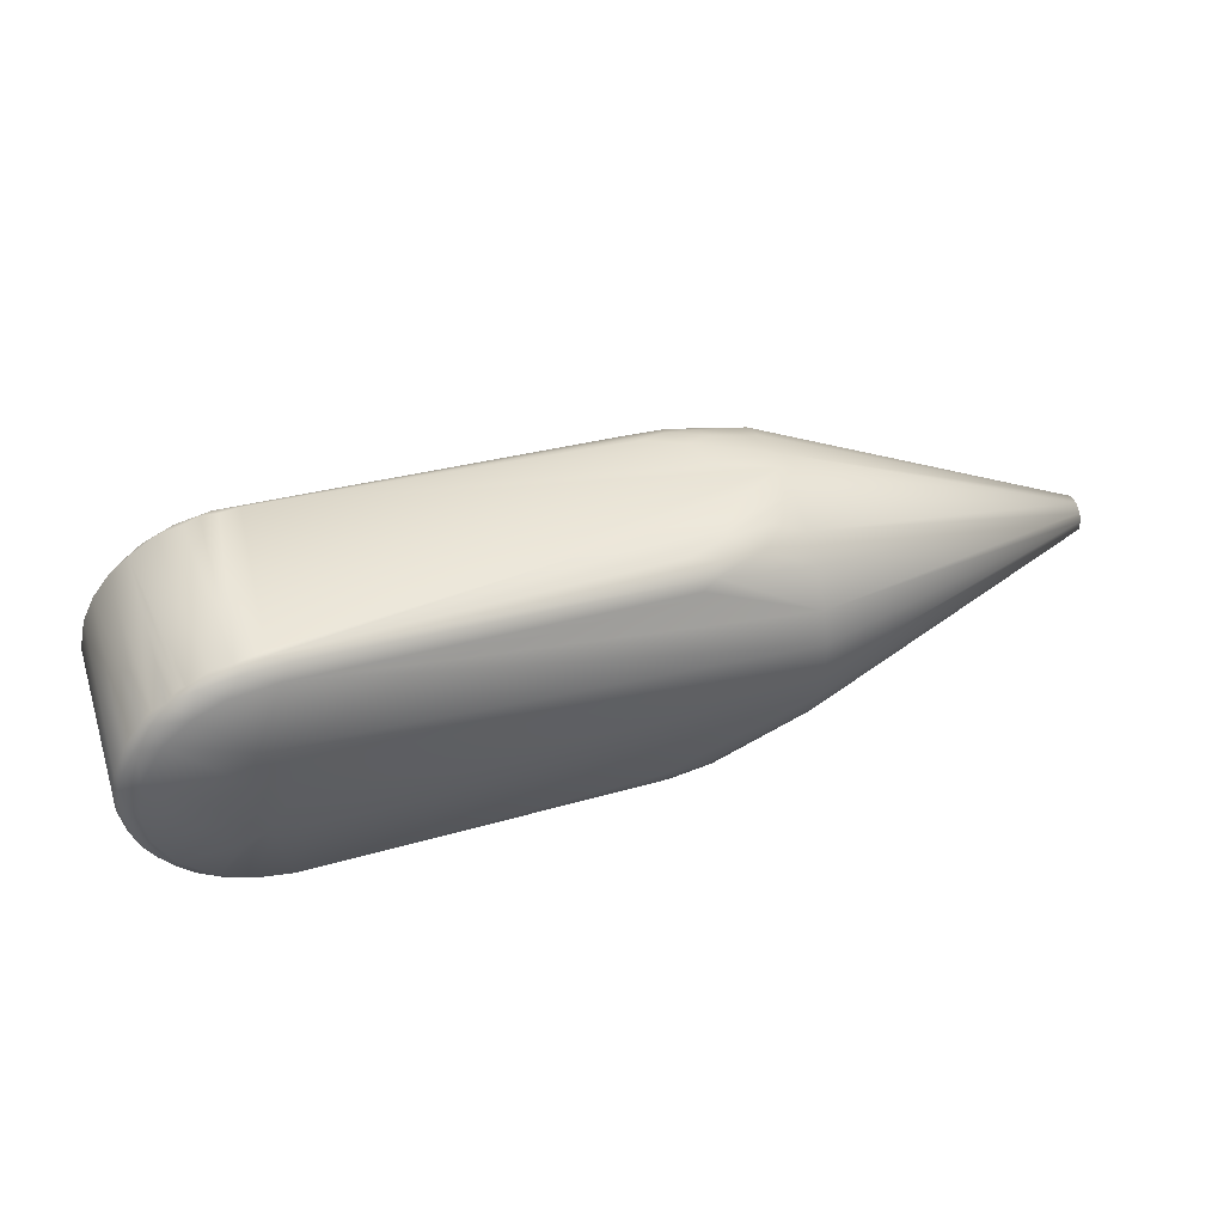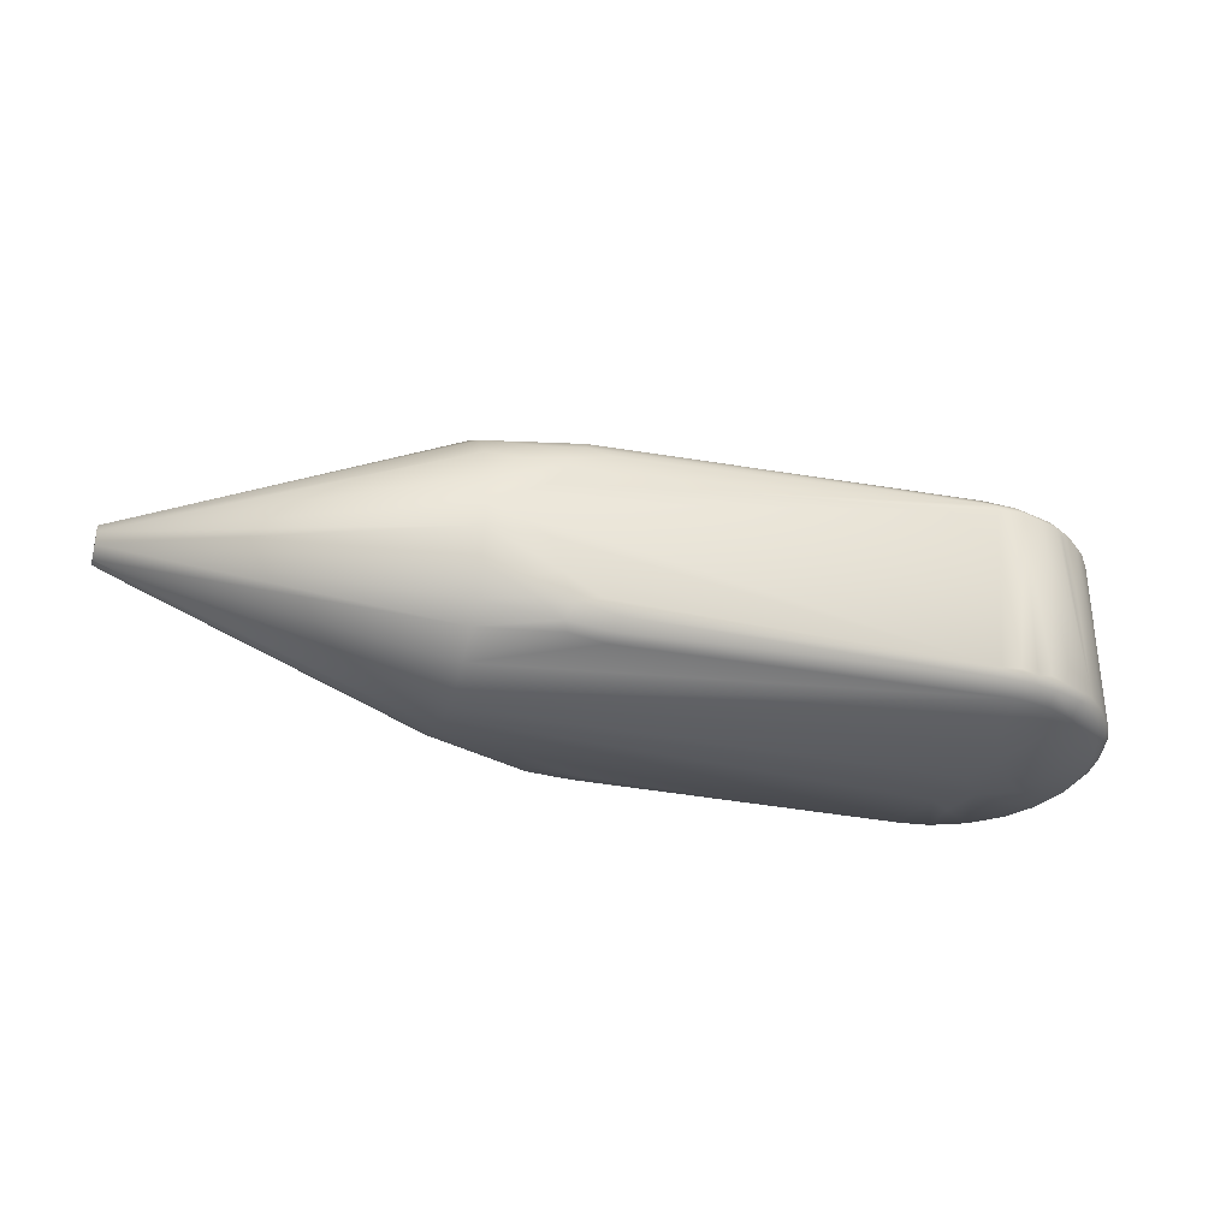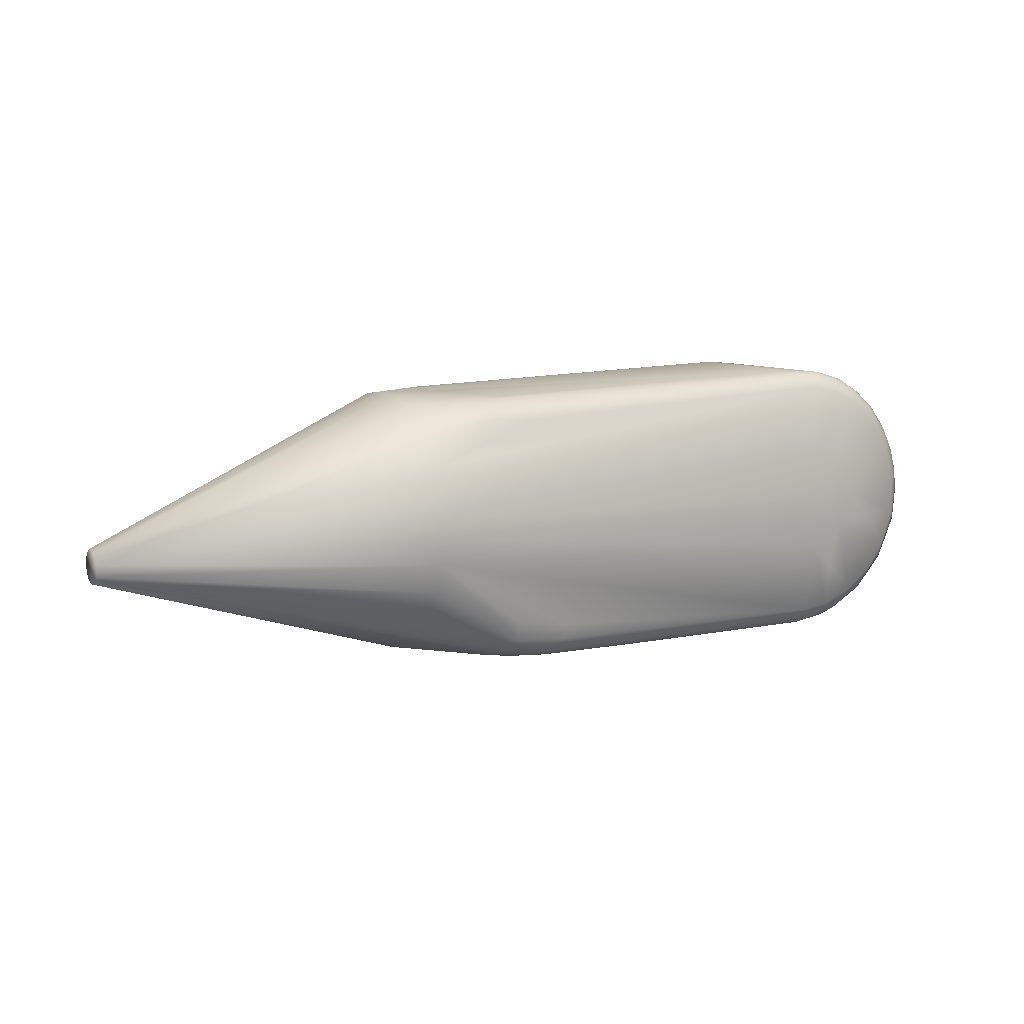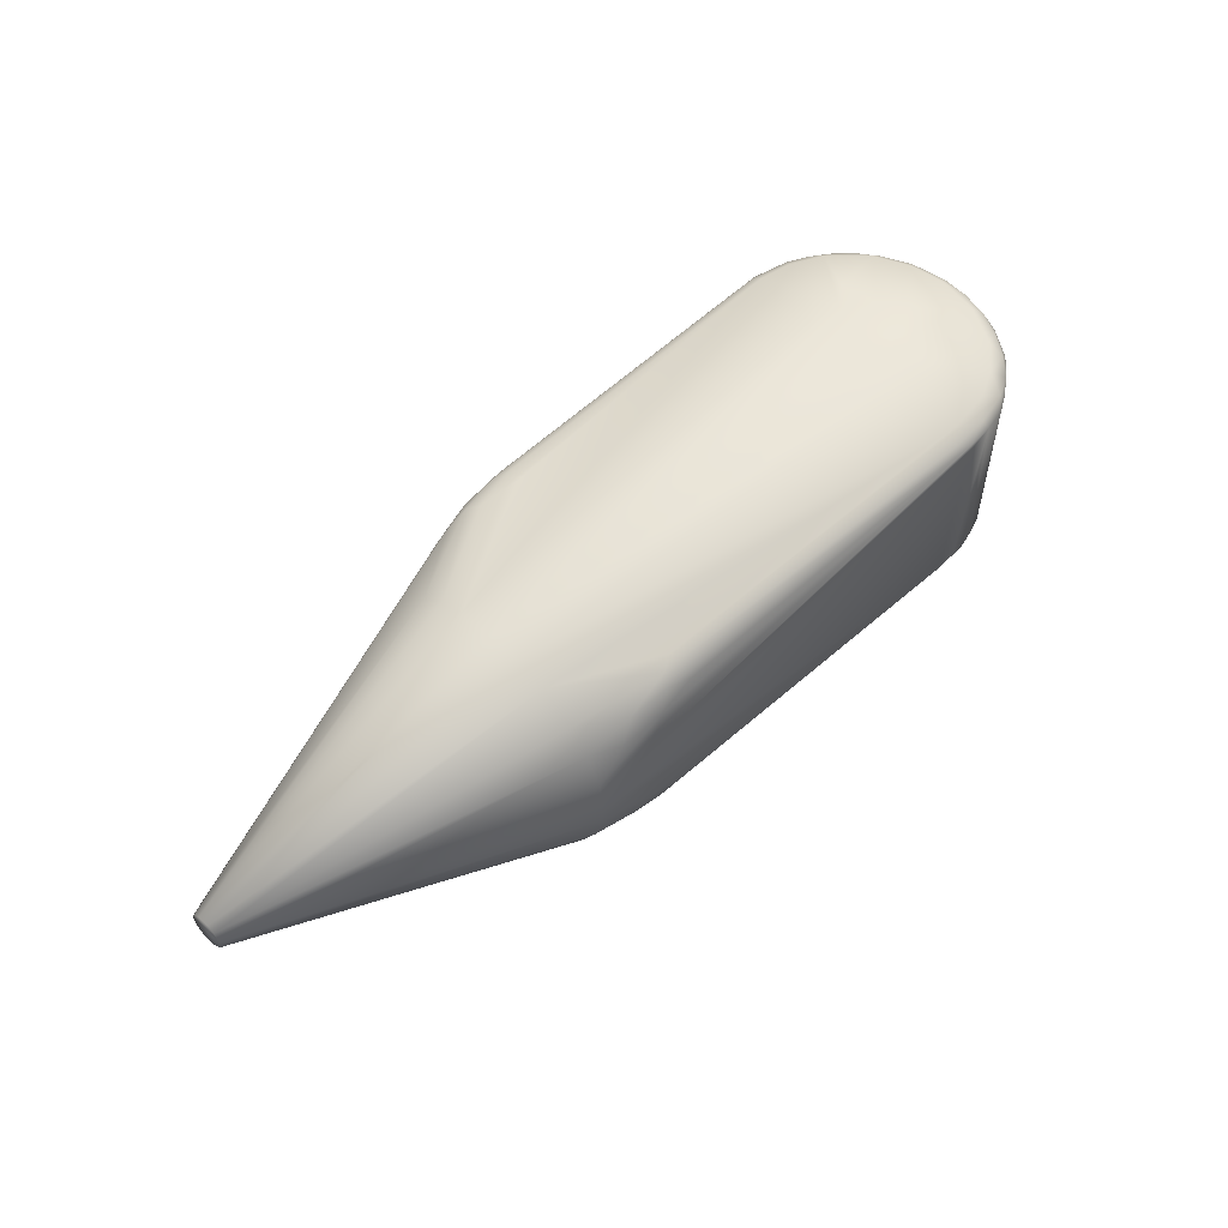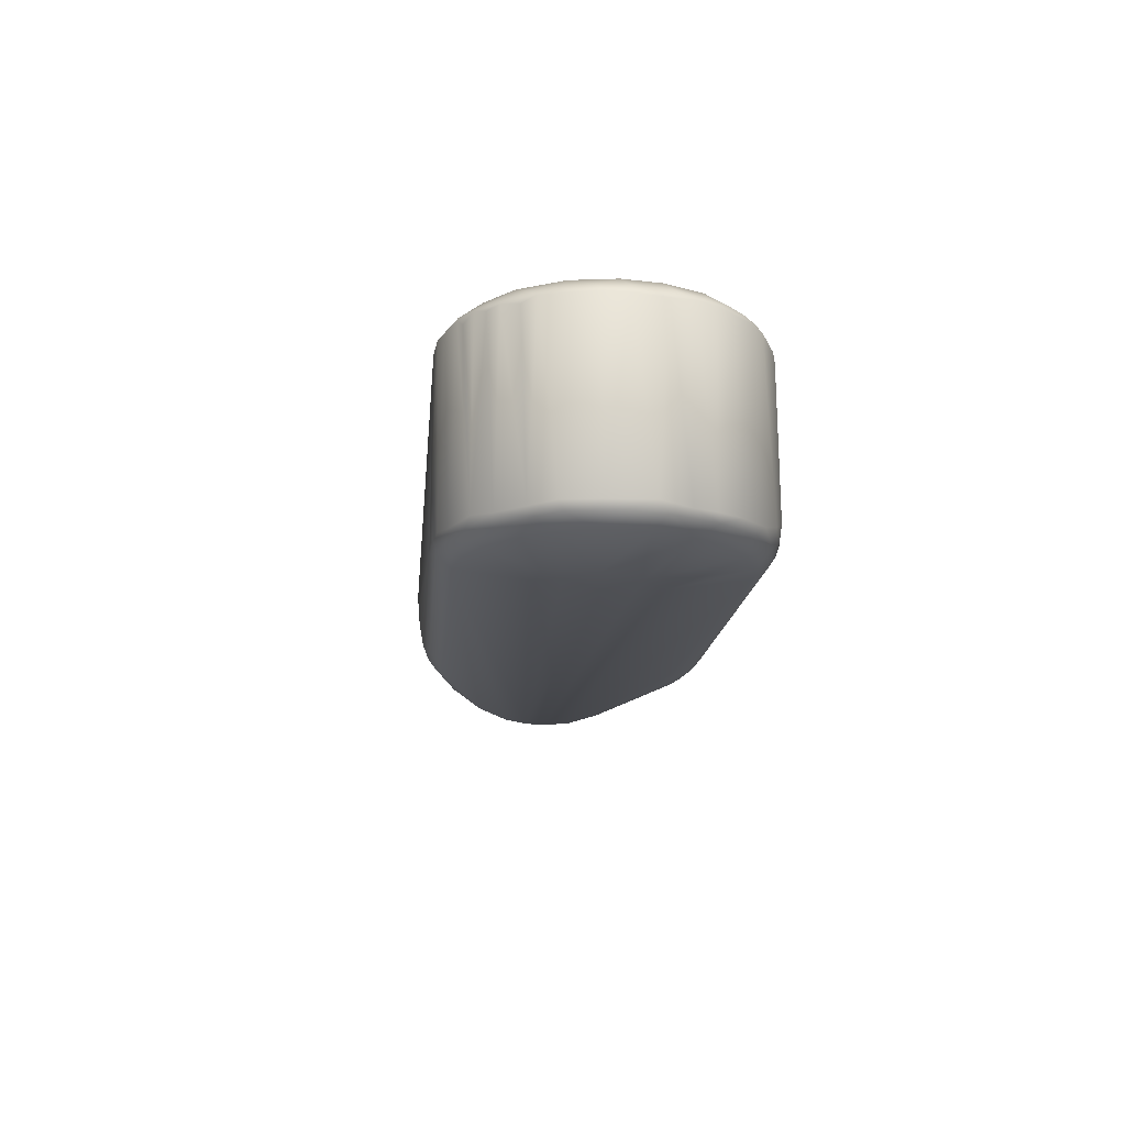
<metadata>
{"format":"obj","ext":"obj","renderer":"f3d","projection":"perspective","resolution":1024,"background":"white","views":[{"elev":47.2,"azim":161.8,"up":"+Z"},{"elev":-32.1,"azim":-16.7,"up":"+Y"},{"elev":8.7,"azim":-29.6,"up":"+Z"},{"elev":54.5,"azim":-45.9,"up":"+Y"},{"elev":-16.4,"azim":83.4,"up":"+Y"}]}
</metadata>
<code>
v -0.05221 0.001289 -0.02263
v 0.4829 0.04902 -0.002289
v 0.4034 -0.06 0.07265
v 0.4076 -0.05396 -0.07962
v 0.1776 0.04903 0.07159
v 0.1261 -0.07609 -0.000203
v 0.4804 -0.05333 0.000419
v 0.21 0.05522 -0.08016
v 0.4145 0.05017 0.08117
v 0.1746 -0.05286 -0.0767
v 0.1261 -0.02922 0.07164
v 0.4617 -0.04931 -0.05534
v 0.4205 -0.06741 -0.01621
v 0.4263 0.04658 -0.07963
v 0.1261 0.07626 0.002353
v 0.4615 0.04959 0.05527
v 0.1261 -0.06918 -0.03306
v 0.2692 -0.01091 -0.08688
v 0.1261 0.009842 -0.07577
v -0.05221 0.001389 -0.002595
v 0.1715 -0.05665 0.06357
v 0.1261 0.001811 0.07677
v 0.4768 -0.05029 -0.02997
v 0.4649 -0.06 0.03229
v 0.4168 -0.06715 0.02161
v 0.437 -0.06 -0.0623
v 0.4346 -0.04421 -0.0767
v 0.464 0.04877 -0.0528
v 0.1261 0.06205 -0.04539
v 0.3953 0.06 0.07236
v 0.4048 0.06 -0.07245
v 0.4776 -0.04861 0.0299
v 0.4333 -0.0499 0.07566
v -0.05215 -0.009435 -0.01685
v 0.2149 -0.06247 -0.0709
v 0.209 -0.05087 -0.08204
v 0.4063 -0.0301 -0.08483
v 0.4025 0.04268 -0.08461
v 0.1261 -0.01108 -0.07597
v 0.1602 0.04838 -0.07397
v 0.2016 0.03027 -0.08386
v -0.05221 0.00931 -0.01587
v 0.1261 0.06725 0.03759
v 0.1261 -0.07337 0.02211
v 0.3912 -0.04937 0.08234
v 0.1684 0.0381 0.07513
v 0.1261 -0.01103 0.07593
v 0.4819 -0.0484 -0.01382
v 0.406 -0.0688 0.001463
v 0.4381 -0.06 0.06165
v 0.4293 -0.06692 0.005274
v 0.4638 -0.05999 -0.03419
v 0.4015 -0.06691 -0.02955
v 0.4298 -0.05298 -0.0752
v 0.471 -0.0498 -0.04217
v 0.4758 0.0497 -0.03304
v 0.4437 0.04889 -0.07073
v 0.1848 0.06298 -0.06664
v 0.3981 0.05082 0.08217
v 0.4386 0.06 0.0613
v 0.4791 0.04922 0.02446
v 0.4787 -0.05367 0.01469
v 0.4377 0.05004 0.07345
v 0.4597 -0.05004 0.05704
v 0.1261 -0.07461 -0.01592
v -0.05221 -0.01035 -0.01045
v -0.05221 -0.005784 -0.02109
v 0.1261 -0.06304 -0.04413
v 0.1854 -0.06232 -0.069
v 0.4014 -0.06 -0.07236
v 0.2075 -0.0591 -0.0768
v 0.4065 -0.04426 -0.08415
v 0.4203 -0.03797 -0.08249
v 0.4101 0.05029 -0.082
v 0.3185 0.01078 -0.08643
v 0.1857 -0.04797 -0.08092
v 0.1261 0.01849 -0.07448
v 0.1872 0.04625 -0.08146
v 0.1513 0.01041 -0.07957
v 0.1261 0.07384 -0.01865
v -0.0522 0.006649 -0.01995
v 0.1261 0.07401 0.01953
v 0.1792 0.05524 0.06663
v -0.05221 0.00694 -0.005501
v 0.1261 -0.0668 0.03817
v 0.4071 -0.06583 0.03585
v 0.4048 -0.05376 0.07987
v 0.1726 -0.04437 0.07344
v 0.4115 -0.05003 0.08162
v 0.1261 0.03932 0.0667
v -0.05221 -0.005436 -0.003888
v 0.1589 -0.01231 0.07722
v 0.4781 -0.05381 -0.01845
v 0.4822 -0.04904 0.01056
v 0.1261 -0.0755 0.01026
v 0.4542 -0.06 0.04813
v 0.4242 -0.05382 0.07616
v 0.4535 -0.06 -0.04908
v 0.4716 -0.06 -0.01307
v 0.4162 -0.06408 -0.04327
v 0.4469 -0.04846 -0.06874
v 0.4671 -0.05382 -0.04365
v 0.461 0.06 -0.03957
v 0.4802 0.04834 -0.0203
v 0.4697 0.05024 -0.04392
v 0.4363 0.04407 -0.07541
v 0.2111 0.06152 -0.07321
v 0.1792 0.05926 -0.07243
v 0.4128 0.05477 0.07773
v 0.1911 0.04476 0.07389
v 0.1594 0.02067 0.07686
v 0.3988 0.04736 0.08247
v 0.4128 0.06587 0.03434
v 0.4726 0.05008 0.03927
v 0.4755 -0.05314 0.02781
v 0.4265 0.04864 0.07853
v 0.4483 0.05118 0.0664
v 0.4411 -0.05327 0.069
v 0.1261 -0.02303 -0.07328
v -0.0338 -0.01343 -0.02247
v 0.1843 -0.06557 -0.05779
v 0.1613 -0.05686 -0.06795
v 0.4182 -0.06 -0.07022
v 0.2159 -0.05536 -0.08009
v 0.1857 -0.05925 -0.07387
v 0.1952 -0.05491 -0.07938
v 0.4238 -0.04813 -0.07997
v 0.2769 -0.03387 -0.08593
v 0.427 0.04056 -0.08013
v 0.4063 0.0297 -0.08473
v 0.4142 0.04459 -0.08308
v 0.2714 0.04572 -0.08411
v 0.4057 0.05395 -0.07957
v 0.4288 0.05337 -0.07505
v 0.3229 -0.01075 -0.08628
v 0.1833 -0.02968 -0.0825
v 0.1261 0.03082 -0.07012
v 0.169 0.04359 -0.07891
v 0.1386 0.01101 -0.07774
v 0.1774 0.03054 -0.08206
v 0.1261 0.06941 -0.03275
v 0.413 0.06724 -0.02332
v -0.0522 0.009329 -0.009611
v 0.1876 0.05825 0.06245
v 0.3889 0.05466 0.07845
v 0.1921 -0.05841 0.06163
v 0.1261 -0.04562 0.06299
v 0.422 -0.06 0.06891
v 0.1924 -0.05475 0.06754
v 0.1515 -0.03451 0.0742
v 0.1531 0.0467 0.06934
v 0.1261 0.05377 0.05612
v 0.1261 0.01952 0.07449
v 0.1261 -0.05555 0.05386
v 0.4819 0.04958 0.01063
v 0.4692 -0.05422 0.03918
v 0.4715 -0.06 0.01269
v 0.4452 -0.06398 -0.01291
v 0.4497 -0.05327 -0.06354
v 0.4536 0.04901 -0.06304
v 0.4699 0.06 -0.01913
v 0.4694 0.05386 -0.03943
v 0.2077 0.06478 -0.06367
v 0.1648 0.05397 -0.07228
v 0.2019 0.05848 -0.07709
v 0.422 0.06 0.06908
v 0.1649 0.02972 0.07624
v 0.4021 -0.04814 0.08255
v 0.4549 0.06 0.04776
v 0.4704 -0.04988 0.04332
v 0.4345 0.05337 0.07281
v 0.4201 -0.04801 0.0801
v 0.449 -0.04847 0.06689
v 0.4543 -0.05525 0.05673
v 0.1592 -0.04793 -0.07377
v 0.1687 -0.04244 -0.07916
v 0.2162 -0.06462 -0.06211
v 0.403 -0.04935 -0.08285
v 0.2699 -0.03955 -0.08521
v 0.3797 -0.03745 -0.08485
v 0.3745 0.01232 -0.08543
v 0.4164 0.03395 -0.08274
v 0.3827 0.04496 -0.08403
v 0.207 0.04749 -0.08285
v 0.2802 0.03488 -0.08582
v 0.4236 0.06 -0.06844
v 0.2391 -0.0112 -0.08601
v 0.2094 -0.04254 -0.08353
v 0.1514 -0.01089 -0.0797
v 0.3932 0.06703 -0.02782
v 0.4023 0.069 -0.004433
v 0.1685 -0.05267 0.06777
v 0.1649 -0.03028 0.07622
v 0.1547 -0.04423 0.07083
v 0.144 0.03471 0.07295
v 0.4604 0.05475 -0.05081
v 0.4771 0.05335 -0.02315
v 0.4726 0.06 0.001419
v 0.4303 0.06649 -0.01105
v 0.1842 0.05339 -0.07871
v 0.2221 0.05757 -0.07815
v 0.4668 0.05416 0.04334
v 0.4573 0.05343 0.05618
v 0.4682 0.04733 0.04646
v 0.4556 0.04828 0.06108
v 0.4415 0.04722 0.07095
v 0.1683 -0.03032 -0.08091
v 0.2738 -0.04791 -0.08337
v 0.2688 0.01075 -0.08679
v 0.222 0.03045 -0.08469
v 0.4421 0.06 -0.05917
v 0.2355 -0.02729 -0.08522
v 0.2098 -0.0294 -0.084
v 0.3962 0.0677 0.02262
v 0.1943 -0.04835 0.07241
v 0.186 -0.04131 0.07483
v 0.453 0.05317 -0.06062
v 0.4804 0.05339 -0.002676
v 0.479 0.05363 0.01281
v 0.4278 0.0645 -0.03408
v 0.4402 0.06532 0.003357
v 0.4681 0.06 0.02518
v 0.2395 0.0105 -0.08595
v 0.2368 0.02409 -0.08538
v 0.4402 0.05446 -0.06811
v 0.4195 0.06743 0.01571
v 0.4754 0.05337 0.02808
f 39 1 19
f 42 1 20
f 47 22 20
f 49 6 13
f 51 24 25
f 51 49 13
f 51 25 49
f 53 13 6
f 55 12 28
f 56 23 55
f 65 34 17
f 65 53 6
f 66 65 6
f 66 34 65
f 67 34 66
f 67 1 39
f 67 20 1
f 69 65 17
f 69 17 68
f 70 53 65
f 71 70 35
f 71 4 70
f 71 35 69
f 73 72 37
f 77 19 1
f 80 42 15
f 81 40 1
f 81 1 42
f 81 42 29
f 82 43 30
f 83 5 59
f 84 42 20
f 85 44 3
f 85 66 44
f 86 25 50
f 89 45 87
f 90 84 20
f 91 47 20
f 91 11 47
f 91 67 66
f 91 20 67
f 92 45 22
f 92 22 47
f 93 48 7
f 93 23 48
f 94 7 48
f 94 48 2
f 94 62 7
f 94 32 62
f 94 61 32
f 95 49 25
f 95 6 49
f 95 25 86
f 95 86 3
f 95 3 44
f 95 66 6
f 95 44 66
f 96 50 25
f 96 25 24
f 97 87 3
f 97 89 87
f 97 33 89
f 98 52 13
f 98 13 26
f 99 93 7
f 99 52 93
f 100 26 13
f 100 13 53
f 101 54 27
f 101 27 57
f 102 55 23
f 102 93 52
f 102 23 93
f 102 52 98
f 102 12 55
f 104 48 23
f 104 23 56
f 104 2 48
f 105 56 55
f 105 55 28
f 106 57 27
f 106 14 57
f 108 58 107
f 109 59 9
f 110 59 5
f 110 5 46
f 110 46 59
f 112 22 45
f 112 111 22
f 112 59 111
f 112 9 59
f 113 82 30
f 113 15 82
f 114 32 61
f 115 62 32
f 116 33 63
f 118 97 50
f 118 33 97
f 119 67 39
f 120 68 17
f 120 17 34
f 120 34 67
f 121 69 35
f 121 65 69
f 122 69 68
f 122 68 120
f 122 120 67
f 122 67 10
f 123 54 26
f 123 70 4
f 123 4 54
f 123 26 100
f 123 100 53
f 123 53 70
f 124 4 71
f 125 71 69
f 125 122 10
f 125 69 122
f 126 125 10
f 126 71 125
f 126 76 36
f 126 10 76
f 126 124 71
f 126 36 124
f 127 54 4
f 127 72 73
f 127 73 27
f 127 27 54
f 129 27 73
f 129 106 27
f 129 14 106
f 130 73 37
f 130 75 38
f 131 74 14
f 131 38 74
f 131 14 129
f 131 130 38
f 132 8 74
f 133 74 8
f 134 57 14
f 134 14 74
f 134 74 133
f 135 75 37
f 135 37 18
f 135 18 75
f 137 77 1
f 137 1 40
f 138 19 77
f 138 137 40
f 138 77 137
f 139 39 19
f 140 79 139
f 140 41 136
f 140 138 78
f 140 139 19
f 140 19 138
f 141 29 42
f 141 42 80
f 141 80 58
f 141 108 29
f 141 58 108
f 142 80 15
f 143 82 15
f 143 15 42
f 143 42 84
f 143 84 43
f 143 43 82
f 144 83 30
f 144 30 43
f 144 43 83
f 145 83 59
f 145 30 83
f 145 109 30
f 145 59 109
f 146 85 3
f 146 3 21
f 146 21 85
f 147 11 91
f 148 86 50
f 148 3 86
f 148 97 3
f 148 50 97
f 149 21 3
f 149 3 87
f 150 47 11
f 151 46 5
f 151 5 83
f 152 43 84
f 152 84 90
f 152 90 151
f 152 151 83
f 152 83 43
f 153 90 20
f 153 20 22
f 154 91 66
f 154 66 85
f 154 147 91
f 154 85 21
f 155 94 2
f 155 61 94
f 156 96 24
f 156 24 115
f 157 99 7
f 157 7 62
f 157 115 24
f 157 62 115
f 157 24 51
f 157 51 99
f 158 99 51
f 158 51 13
f 158 13 52
f 158 52 99
f 159 26 54
f 159 54 101
f 159 98 26
f 159 101 12
f 159 102 98
f 159 12 102
f 160 101 57
f 160 28 12
f 160 12 101
f 162 56 105
f 162 103 161
f 163 80 31
f 163 31 107
f 163 107 58
f 163 58 80
f 164 81 29
f 164 29 108
f 164 40 81
f 165 108 107
f 166 30 109
f 166 113 30
f 166 60 113
f 167 111 59
f 167 59 46
f 167 46 153
f 167 153 22
f 167 22 111
f 168 112 45
f 168 45 89
f 168 89 9
f 168 9 112
f 169 113 60
f 170 32 114
f 170 16 64
f 170 64 156
f 170 156 115
f 170 115 32
f 171 109 9
f 171 9 116
f 171 116 63
f 171 166 109
f 171 60 166
f 171 117 60
f 171 63 117
f 172 89 33
f 172 33 116
f 172 116 9
f 172 9 89
f 173 63 33
f 173 118 64
f 173 33 118
f 174 64 118
f 174 118 50
f 174 50 96
f 174 156 64
f 174 96 156
f 175 10 67
f 175 67 119
f 176 76 10
f 176 119 39
f 176 175 119
f 176 10 175
f 177 70 65
f 177 65 121
f 177 121 35
f 177 35 70
f 178 4 124
f 178 124 36
f 178 127 4
f 178 72 127
f 179 128 72
f 180 128 18
f 180 18 37
f 180 37 72
f 180 72 128
f 181 130 37
f 181 37 75
f 181 75 130
f 182 131 129
f 182 129 73
f 182 73 130
f 182 130 131
f 183 132 74
f 183 74 38
f 183 38 132
f 184 8 132
f 184 140 78
f 184 41 140
f 185 132 38
f 185 38 75
f 185 184 132
f 186 134 133
f 186 133 31
f 186 31 142
f 187 136 41
f 188 36 76
f 188 76 136
f 188 179 36
f 188 128 179
f 189 79 140
f 189 139 79
f 189 39 139
f 189 140 136
f 190 142 31
f 190 31 80
f 190 80 142
f 191 142 15
f 192 154 21
f 192 147 154
f 192 21 149
f 193 92 47
f 193 47 150
f 193 45 92
f 193 150 88
f 194 88 150
f 194 150 11
f 194 11 147
f 194 192 88
f 194 147 192
f 195 151 90
f 195 90 153
f 195 153 46
f 195 46 151
f 196 103 162
f 196 162 105
f 196 105 28
f 197 2 104
f 197 104 56
f 197 162 161
f 197 56 162
f 199 161 103
f 199 142 191
f 200 138 40
f 200 40 164
f 200 78 138
f 200 164 108
f 200 108 165
f 200 165 8
f 200 184 78
f 200 8 184
f 201 133 8
f 201 8 165
f 201 31 133
f 201 165 107
f 201 107 31
f 202 16 114
f 203 117 16
f 203 169 60
f 203 60 117
f 203 202 169
f 203 16 202
f 204 170 114
f 204 114 16
f 204 16 170
f 205 173 64
f 205 64 16
f 205 16 117
f 205 117 173
f 206 173 117
f 206 117 63
f 206 63 173
f 207 136 76
f 207 76 176
f 207 189 136
f 207 176 39
f 207 39 189
f 208 178 36
f 208 36 179
f 208 179 72
f 208 72 178
f 209 185 75
f 209 75 18
f 210 41 184
f 210 184 185
f 211 186 142
f 211 103 196
f 212 187 18
f 212 18 128
f 212 188 187
f 212 128 188
f 213 188 136
f 213 136 187
f 213 187 188
f 214 191 15
f 214 15 113
f 215 45 88
f 215 88 192
f 215 87 45
f 215 192 149
f 215 149 87
f 216 193 88
f 216 88 45
f 216 45 193
f 217 196 28
f 217 28 160
f 217 211 196
f 217 160 57
f 218 155 2
f 218 2 197
f 218 197 161
f 218 161 198
f 219 61 155
f 219 218 198
f 219 155 218
f 220 199 103
f 220 142 199
f 220 211 142
f 220 103 211
f 221 198 161
f 221 161 199
f 222 169 202
f 222 219 198
f 222 198 221
f 223 209 18
f 223 18 187
f 223 187 41
f 223 41 210
f 224 210 185
f 224 185 209
f 224 223 210
f 224 209 223
f 225 134 186
f 225 186 211
f 225 211 217
f 225 217 57
f 225 57 134
f 226 214 113
f 226 191 214
f 226 221 199
f 226 199 191
f 226 113 169
f 226 222 221
f 226 169 222
f 227 222 202
f 227 202 114
f 227 114 61
f 227 61 219
f 227 219 222

</code>
